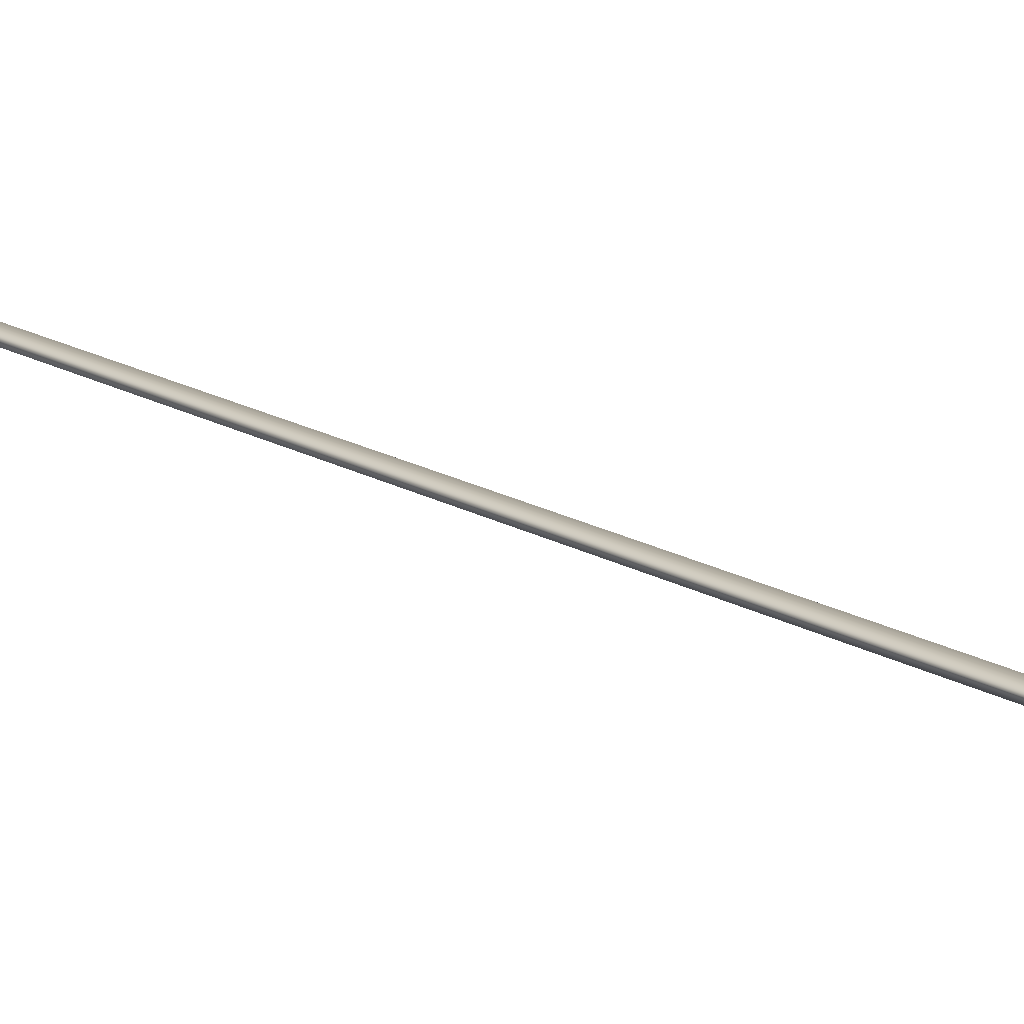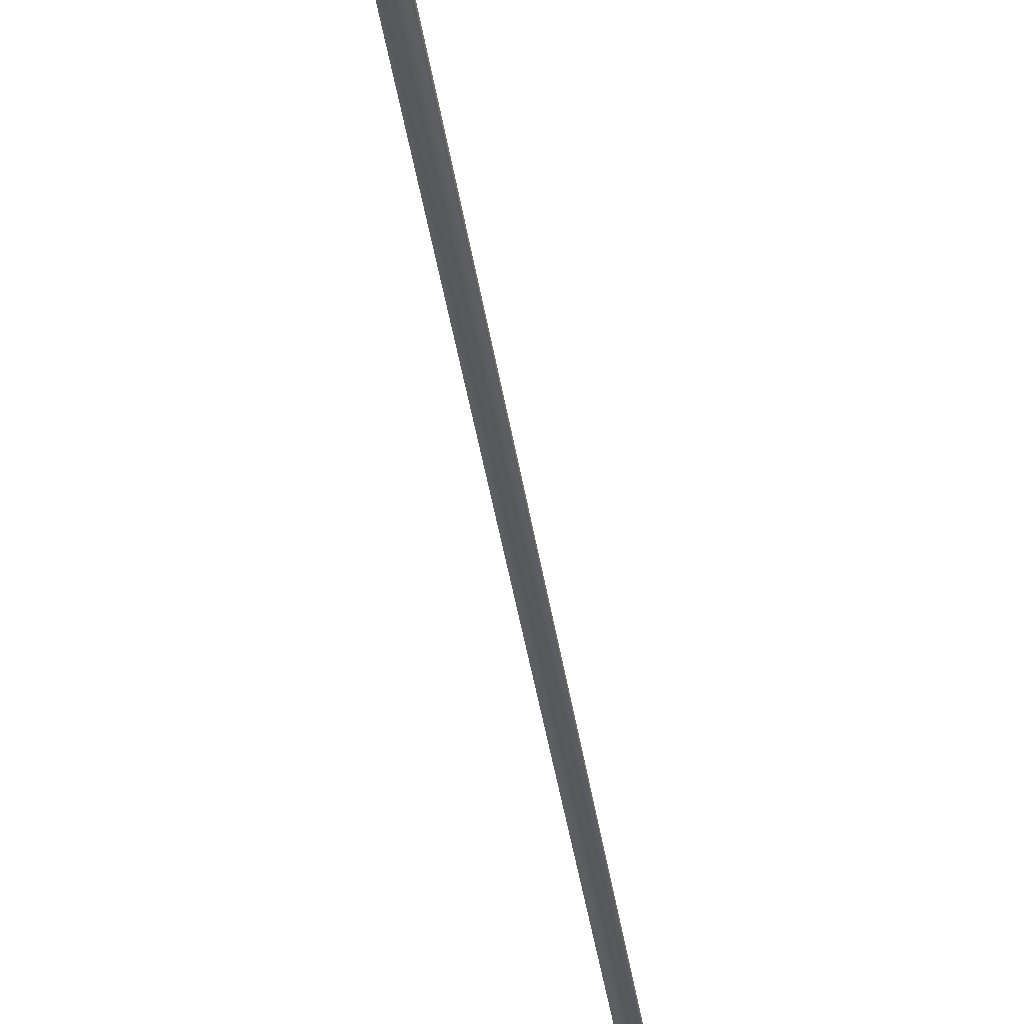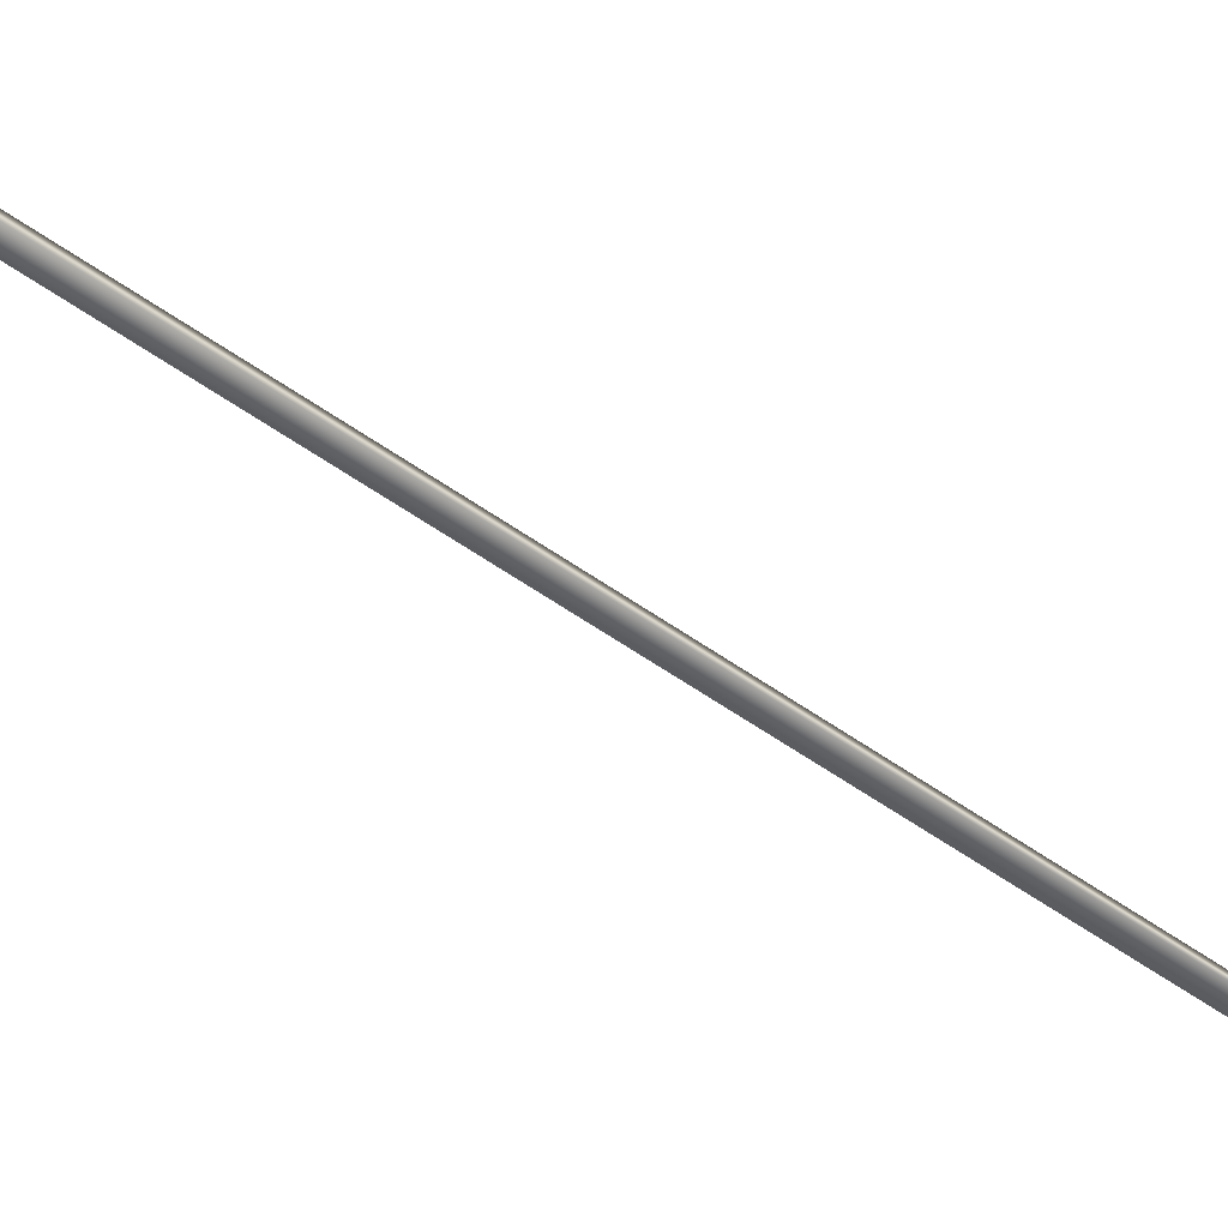
<metadata>
{"format":"obj","ext":"obj","renderer":"f3d","projection":"perspective","resolution":1024,"background":"white","views":[{"elev":15.6,"azim":155.2,"up":"+Y"},{"elev":-29.6,"azim":19.4,"up":"+Y"},{"elev":-51.8,"azim":64.8,"up":"+Y"}]}
</metadata>
<code>
v -46.84 55.65 -9.487
v -46.84 55.67 -9.487
v -47.73 55.65 -13.34
v -47.73 55.67 -13.34
v -47.69 55.67 -13.35
v -47.69 55.65 -13.35
v -46.8 55.65 -9.497
v -46.8 55.67 -9.497
f 1 2 3
f 3 2 4
f 5 6 4
f 4 6 3
f 7 1 6
f 6 1 3
f 8 5 2
f 2 5 4
f 2 1 8
f 8 1 7
f 8 7 5
f 5 7 6

</code>
